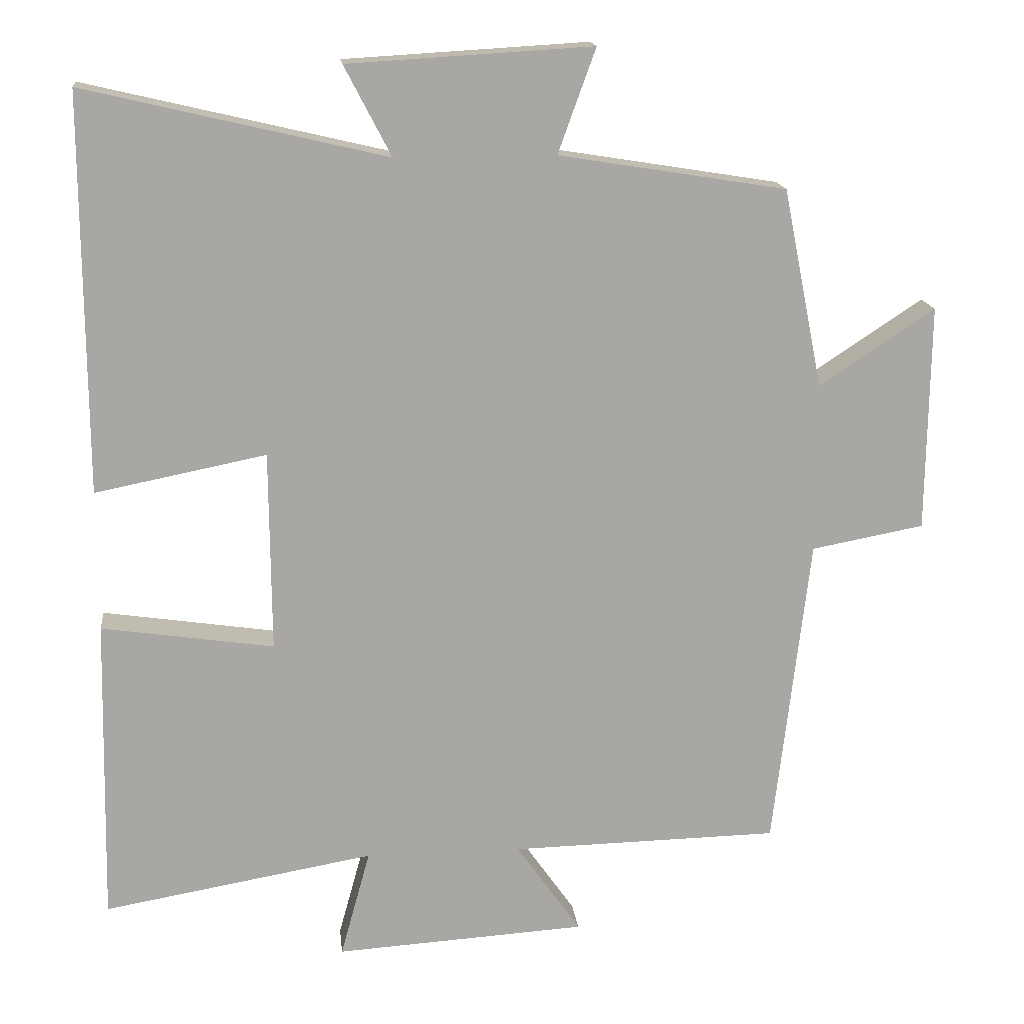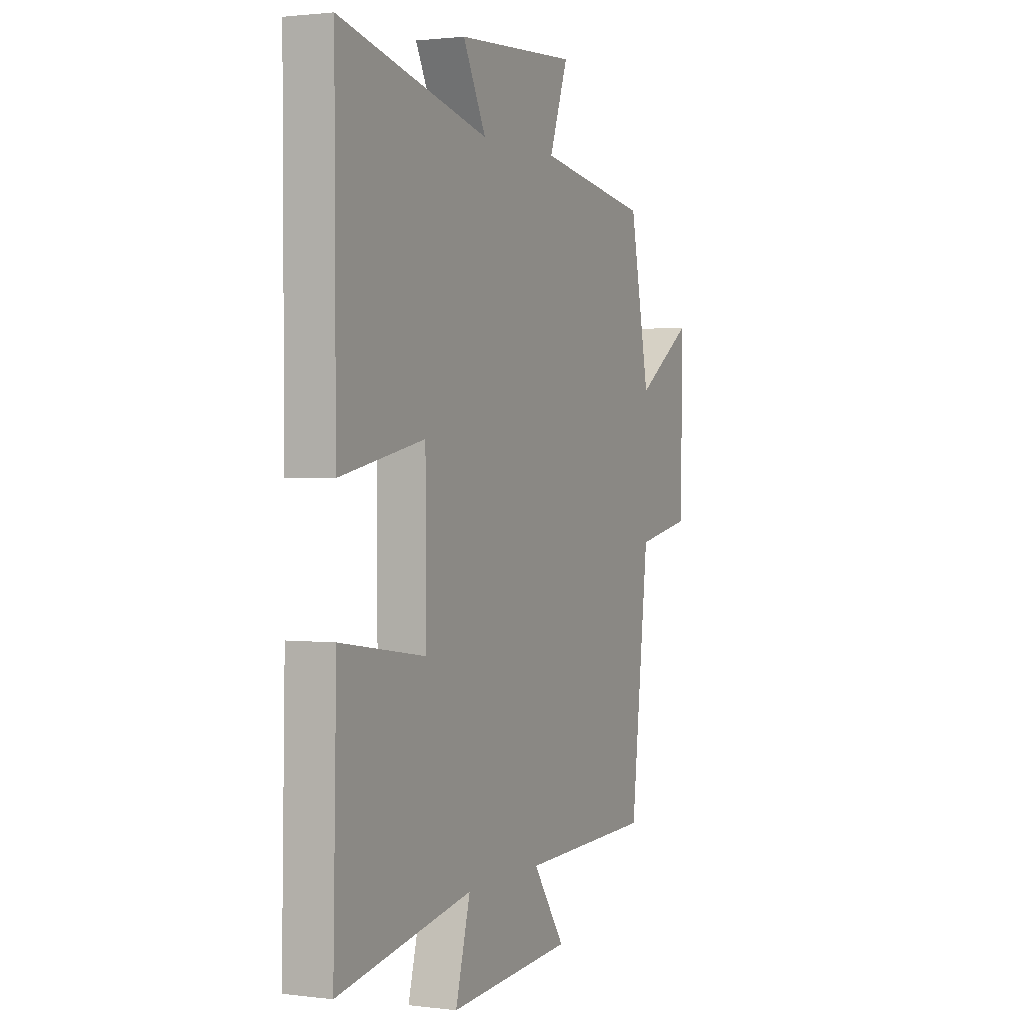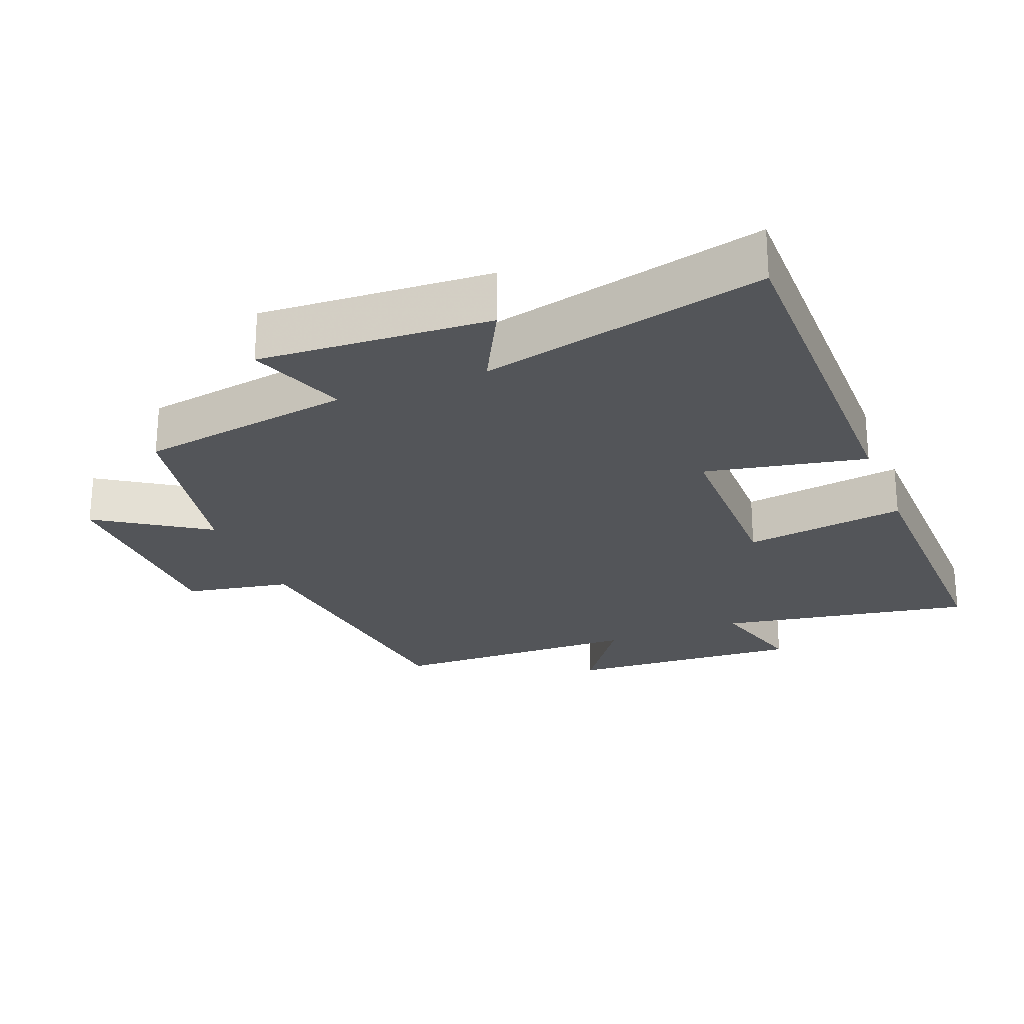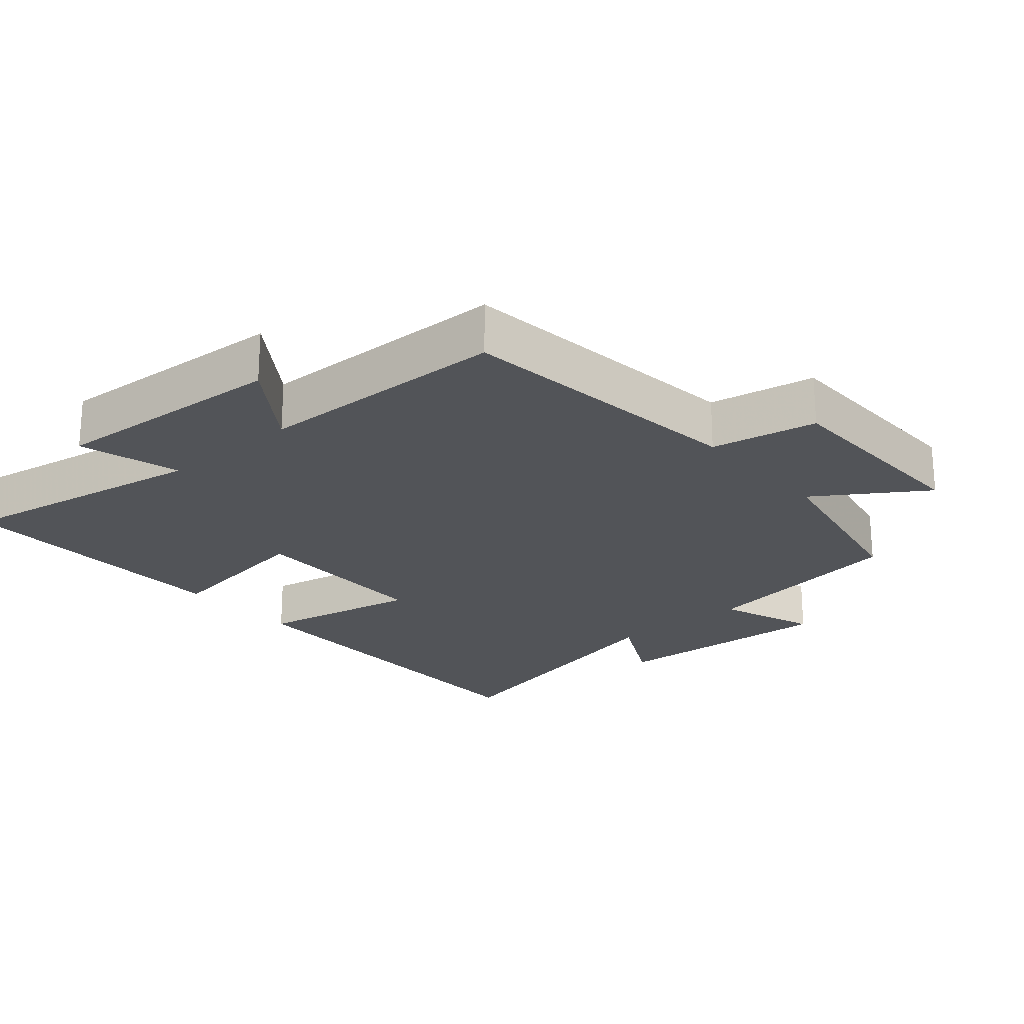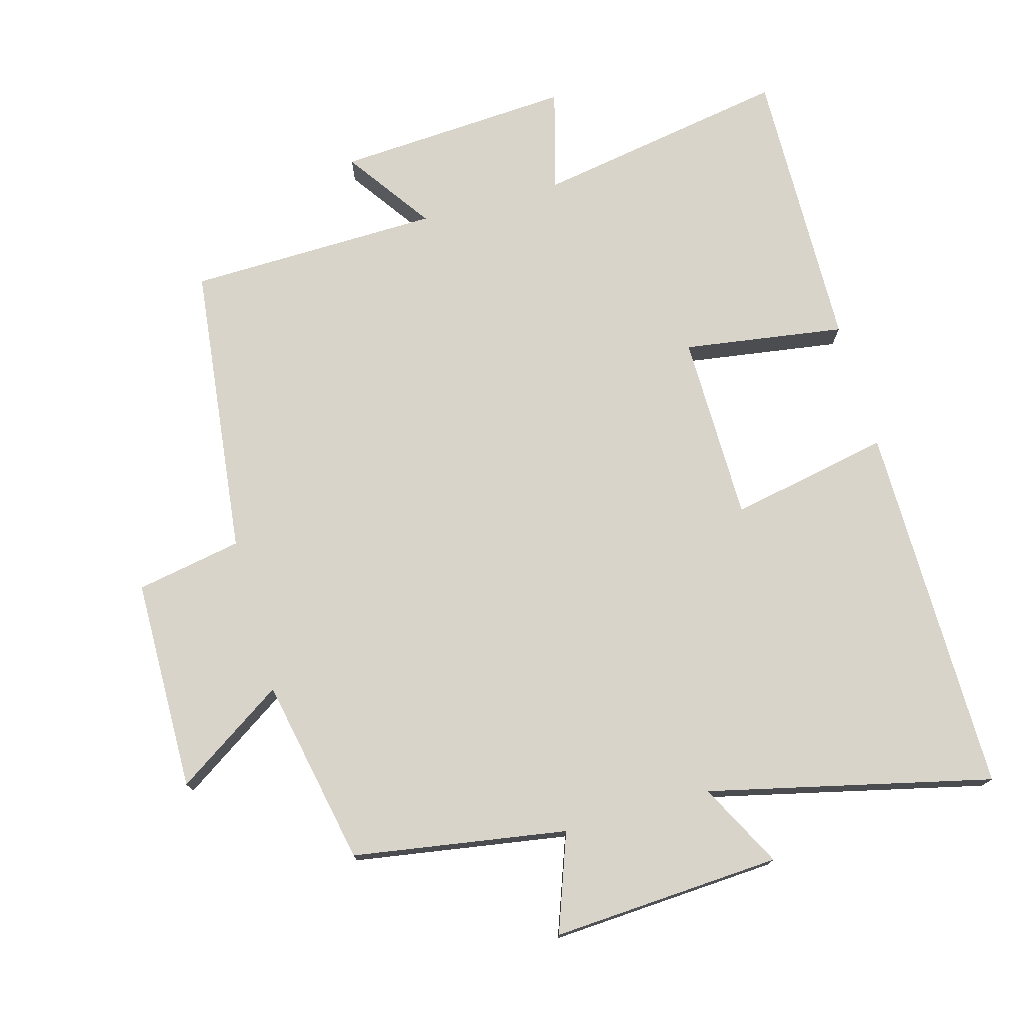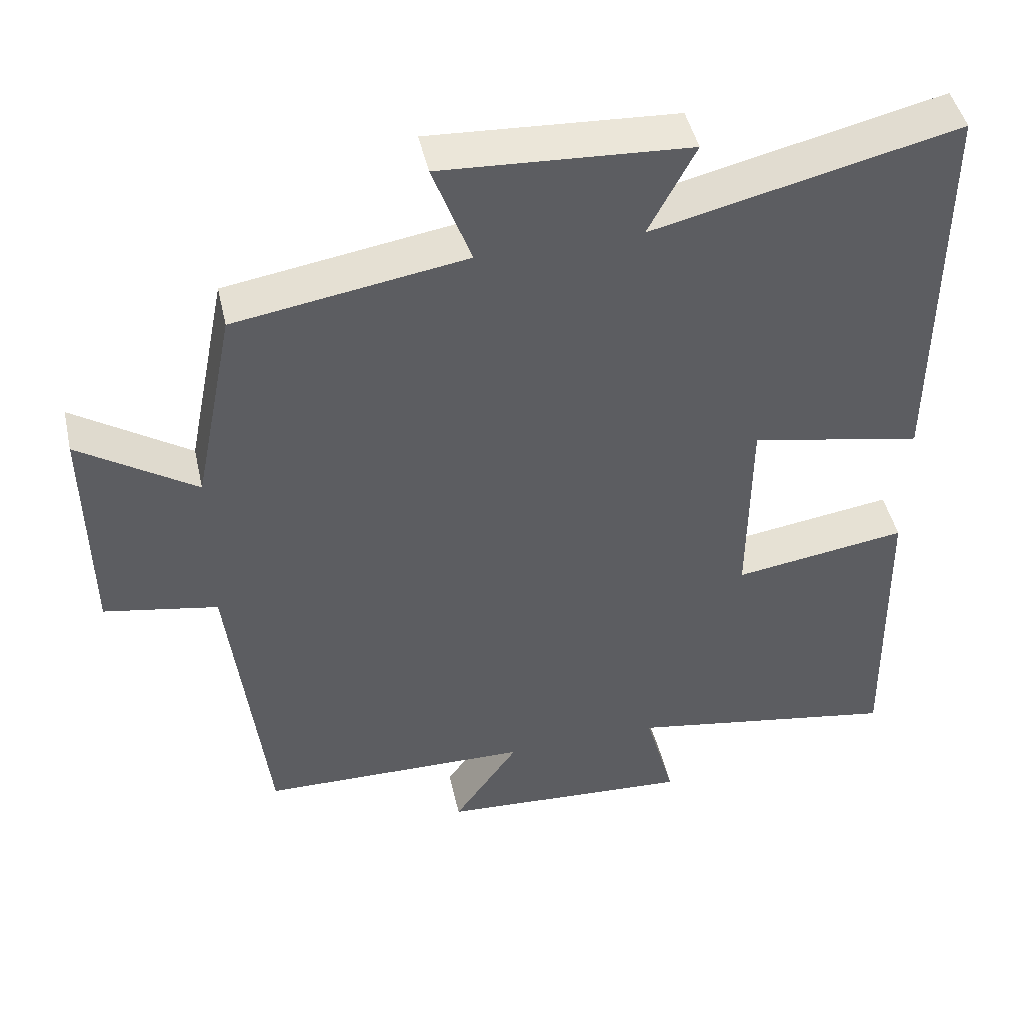
<metadata>
{"format":"obj","ext":"obj","renderer":"f3d","projection":"perspective","resolution":1024,"background":"white","views":[{"elev":15.8,"azim":173.9,"up":"+Z"},{"elev":1.5,"azim":114.6,"up":"+Z"},{"elev":-24.5,"azim":21.6,"up":"+Y"},{"elev":-22.8,"azim":-139.2,"up":"+Y"},{"elev":75.0,"azim":-15.6,"up":"+Y"},{"elev":46.1,"azim":-12.7,"up":"+Z"}]}
</metadata>
<code>
v -0.45 0.07 -0.492
v -0.5 0.07 -0.06
v -0.655 0.07 -0.031
v -0.659 0.07 0.281
v -0.5 0.07 0.176
v -0.445 0.07 0.45
v -0.132 0.07 0.5
v -0.184 0.07 0.643
v 0.152 0.07 0.623
v 0.088 0.07 0.5
v 0.502 0.07 0.597
v 0.5 0.07 0.051
v 0.265 0.07 0.098
v 0.263 0.07 -0.178
v 0.5 0.07 -0.143
v 0.509 0.07 -0.565
v 0.136 0.07 -0.5
v 0.177 0.07 -0.649
v -0.169 0.07 -0.627
v -0.08 0.07 -0.5
v -0.45 0 -0.492
v -0.5 0 -0.06
v -0.655 0 -0.031
v -0.659 0 0.281
v -0.5 0 0.176
v -0.445 0 0.45
v -0.132 0 0.5
v -0.184 0 0.643
v 0.152 0 0.623
v 0.088 0 0.5
v 0.502 0 0.597
v 0.5 0 0.051
v 0.265 0 0.098
v 0.263 0 -0.178
v 0.5 0 -0.143
v 0.509 0 -0.565
v 0.136 0 -0.5
v 0.177 0 -0.649
v -0.169 0 -0.627
v -0.08 0 -0.5
f 17 18 19 20
f 17 20 1 2
f 14 15 16 17
f 13 14 17 2
f 10 11 12 13
f 10 13 2 3
f 7 8 9 10
f 5 6 7 10
f 5 10 3
f 3 4 5
f 40 39 38 37
f 22 21 40 37
f 37 36 35 34
f 22 37 34 33
f 33 32 31 30
f 23 22 33 30
f 30 29 28 27
f 30 27 26 25
f 23 30 25
f 25 24 23
f 1 21 22 2
f 2 22 23 3
f 3 23 24 4
f 4 24 25 5
f 5 25 26 6
f 6 26 27 7
f 7 27 28 8
f 8 28 29 9
f 9 29 30 10
f 10 30 31 11
f 11 31 32 12
f 12 32 33 13
f 13 33 34 14
f 14 34 35 15
f 15 35 36 16
f 16 36 37 17
f 17 37 38 18
f 18 38 39 19
f 19 39 40 20
f 20 40 21 1

</code>
